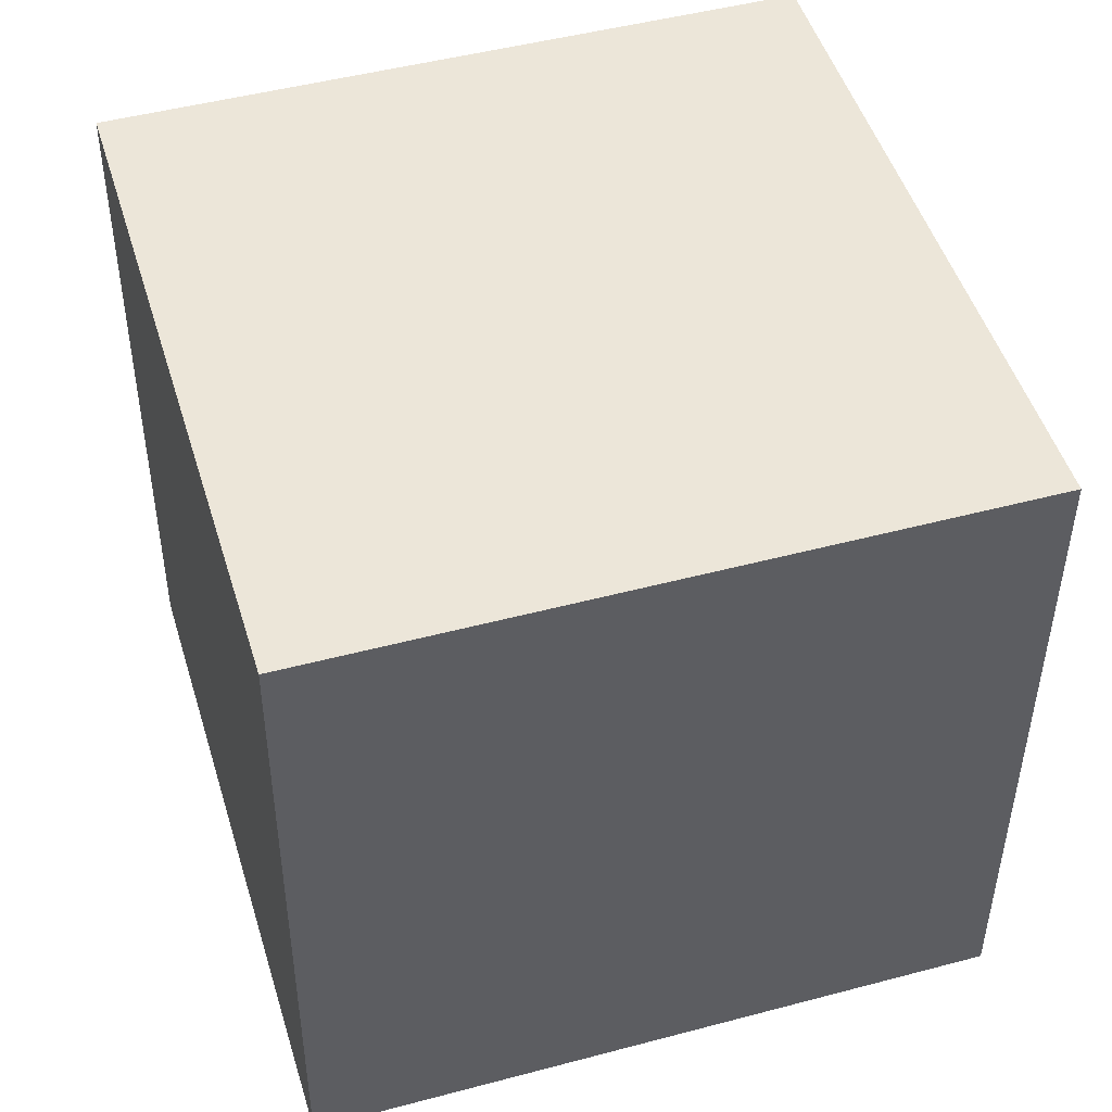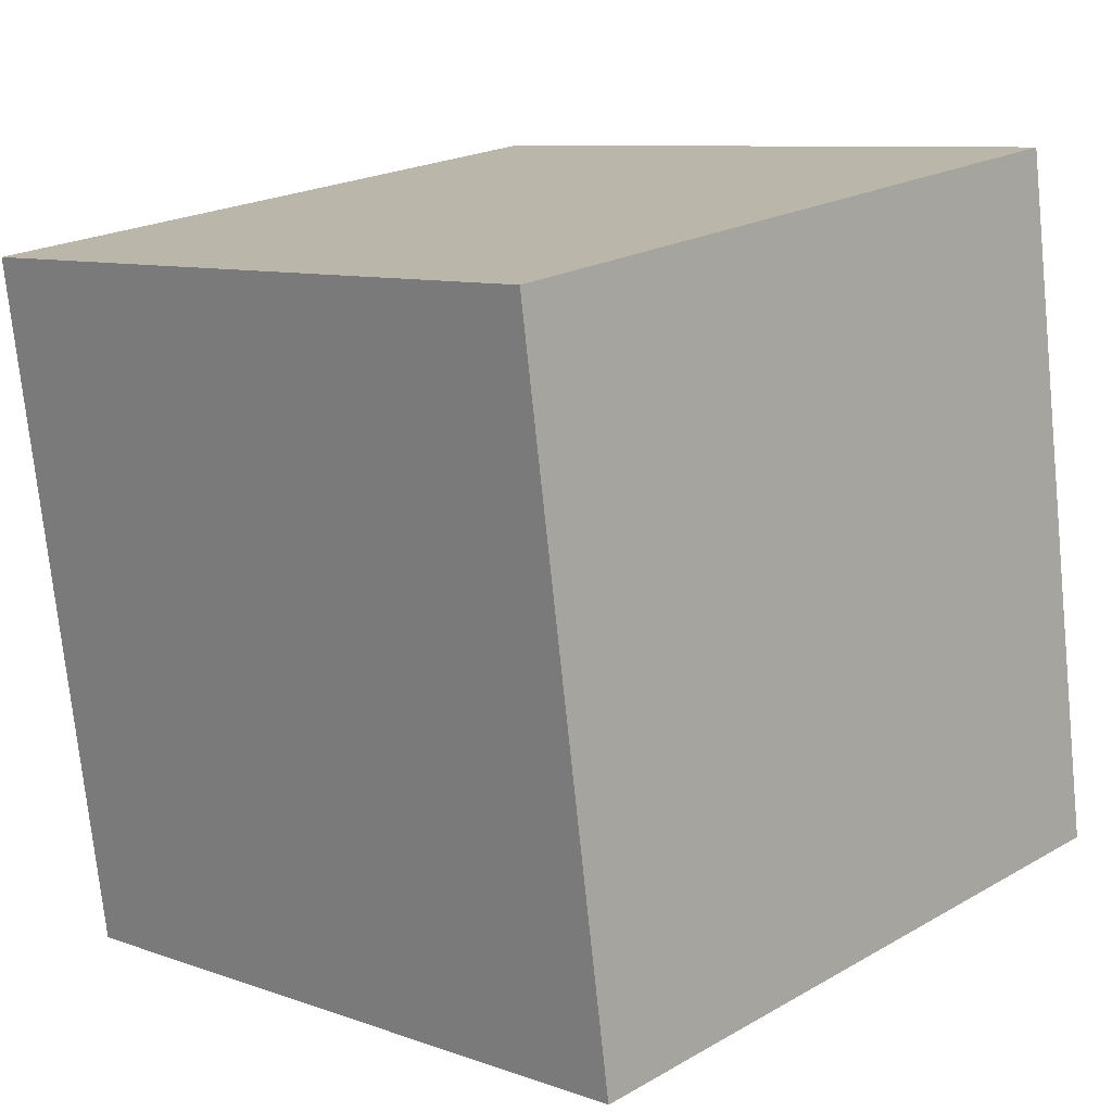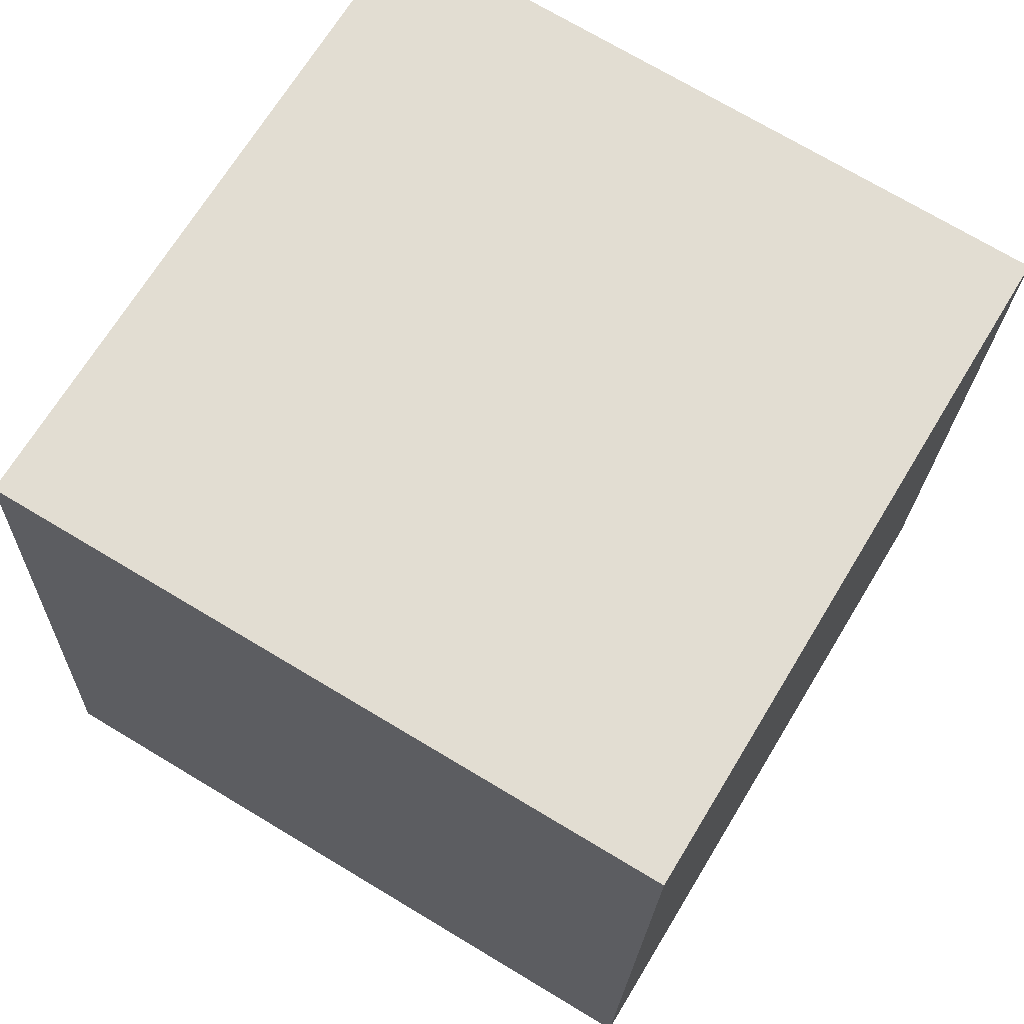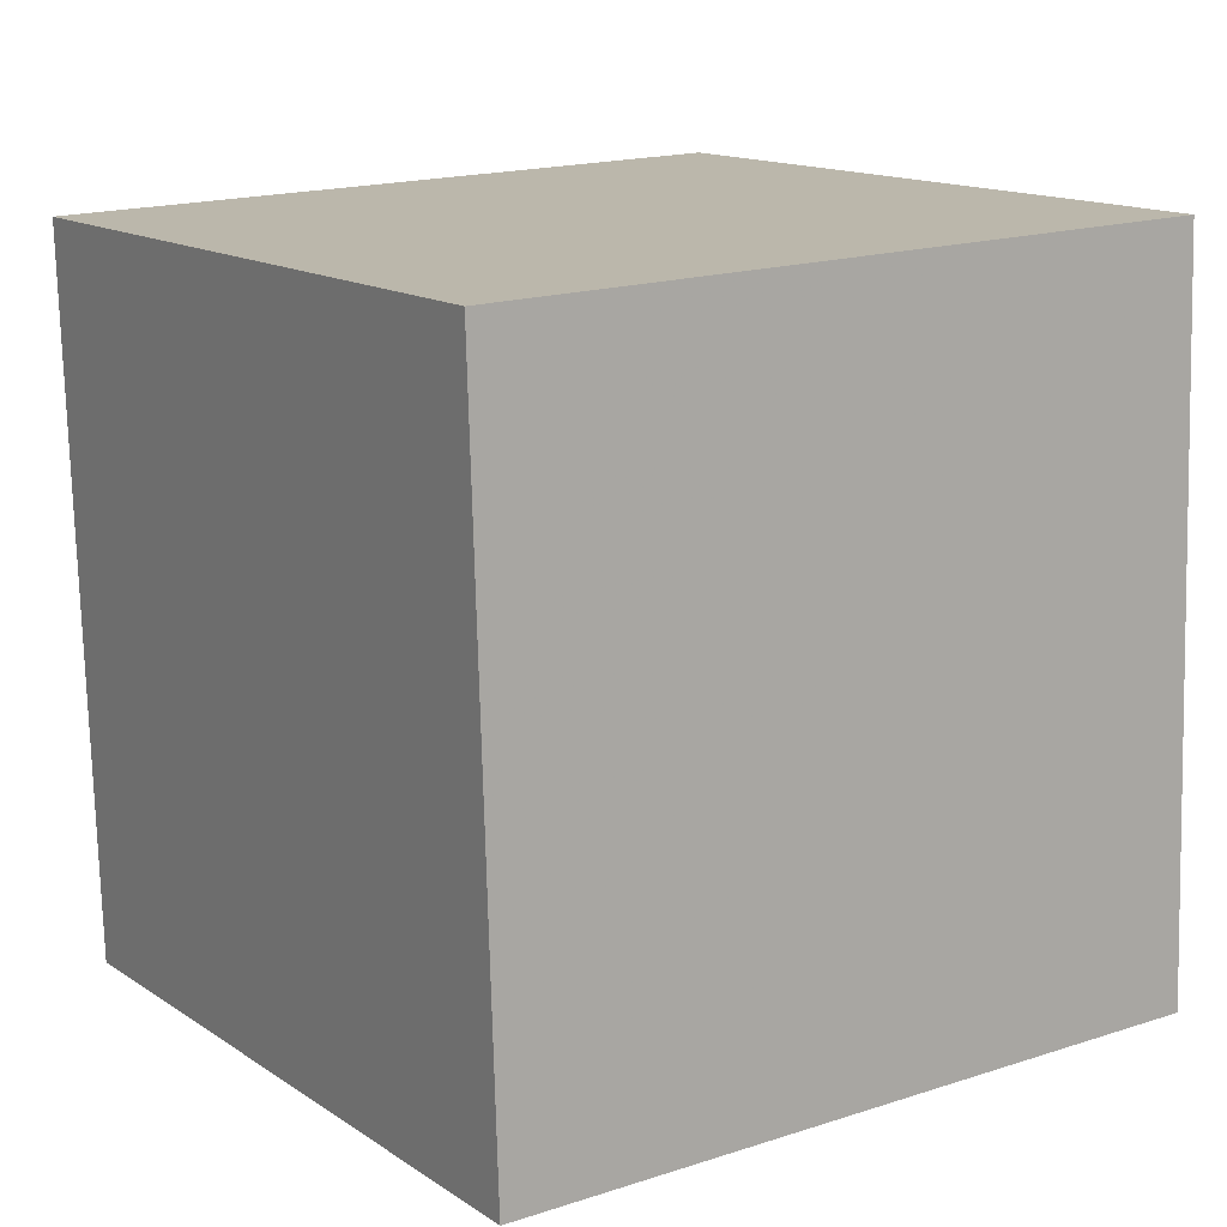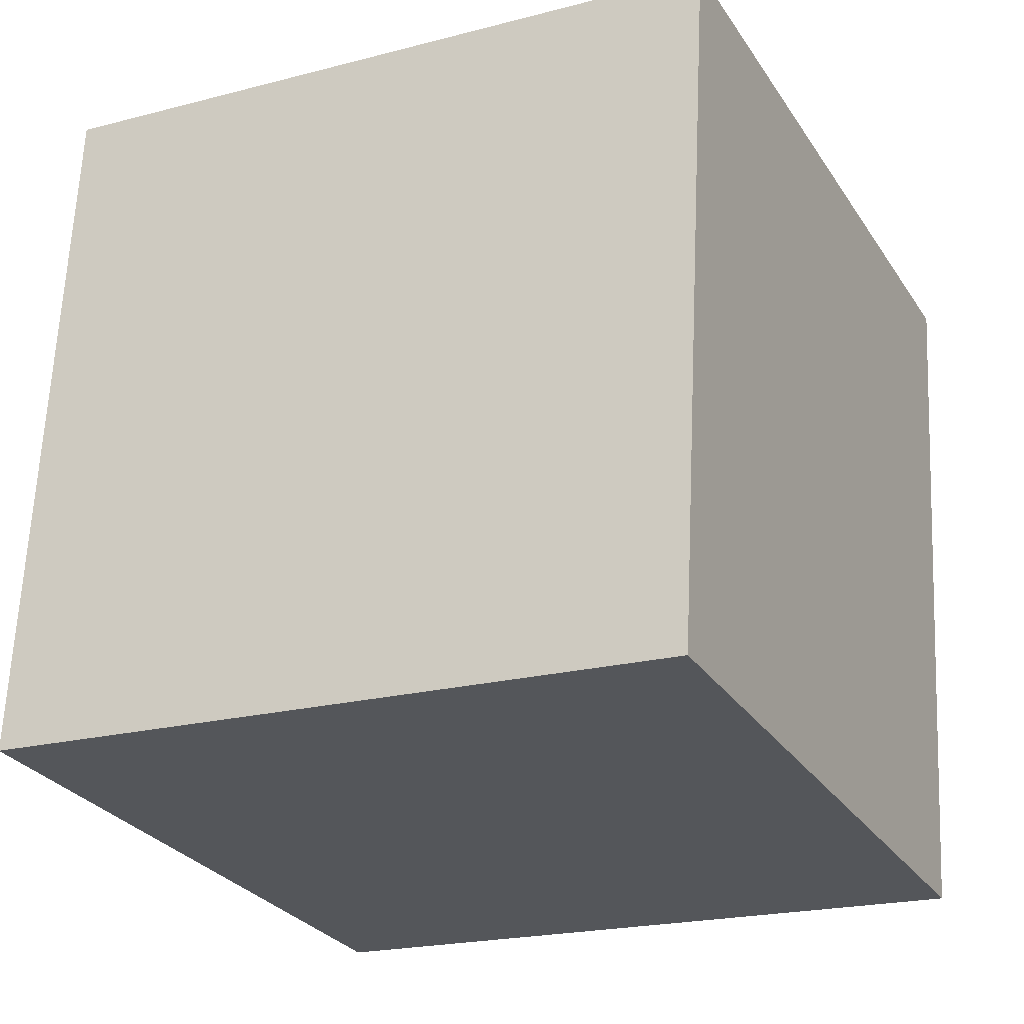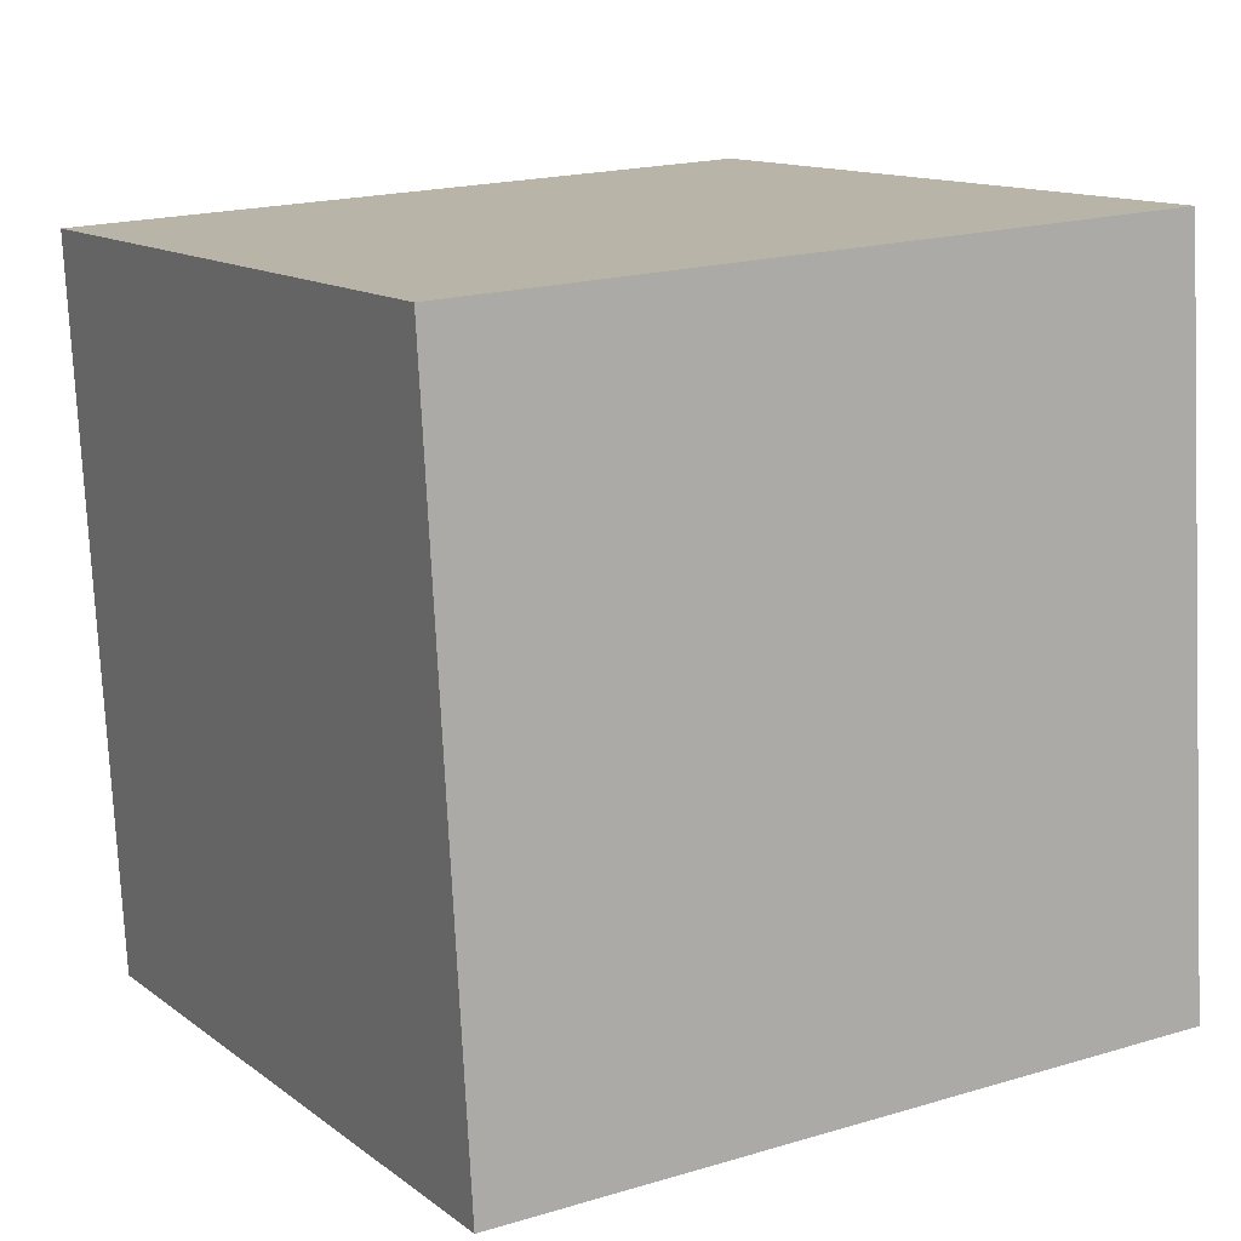
<metadata>
{"format":"obj","ext":"obj","renderer":"f3d","projection":"perspective","resolution":1024,"background":"white","views":[{"elev":36.8,"azim":73.2,"up":"+Z"},{"elev":24.8,"azim":-136.5,"up":"+Z"},{"elev":71.2,"azim":-137.8,"up":"+Y"},{"elev":17.2,"azim":157.2,"up":"+Y"},{"elev":-27.3,"azim":-53.0,"up":"+Y"},{"elev":12.3,"azim":71.0,"up":"+Y"}]}
</metadata>
<code>
v -7.067 -4.423 -10.07
v -5.129 -4.961 -0.2788
v -7.006 5.562 -9.538
v -5.069 5.024 0.2577
v 2.744 -4.378 -12.01
v 4.681 -4.916 -2.217
v 2.804 5.607 -11.48
v 4.741 5.069 -1.68
f 2 4 1
f 5 2 1
f 1 4 3
f 3 5 1
f 2 8 4
f 6 2 5
f 6 8 2
f 4 8 3
f 7 5 3
f 3 8 7
f 7 6 5
f 8 6 7

</code>
